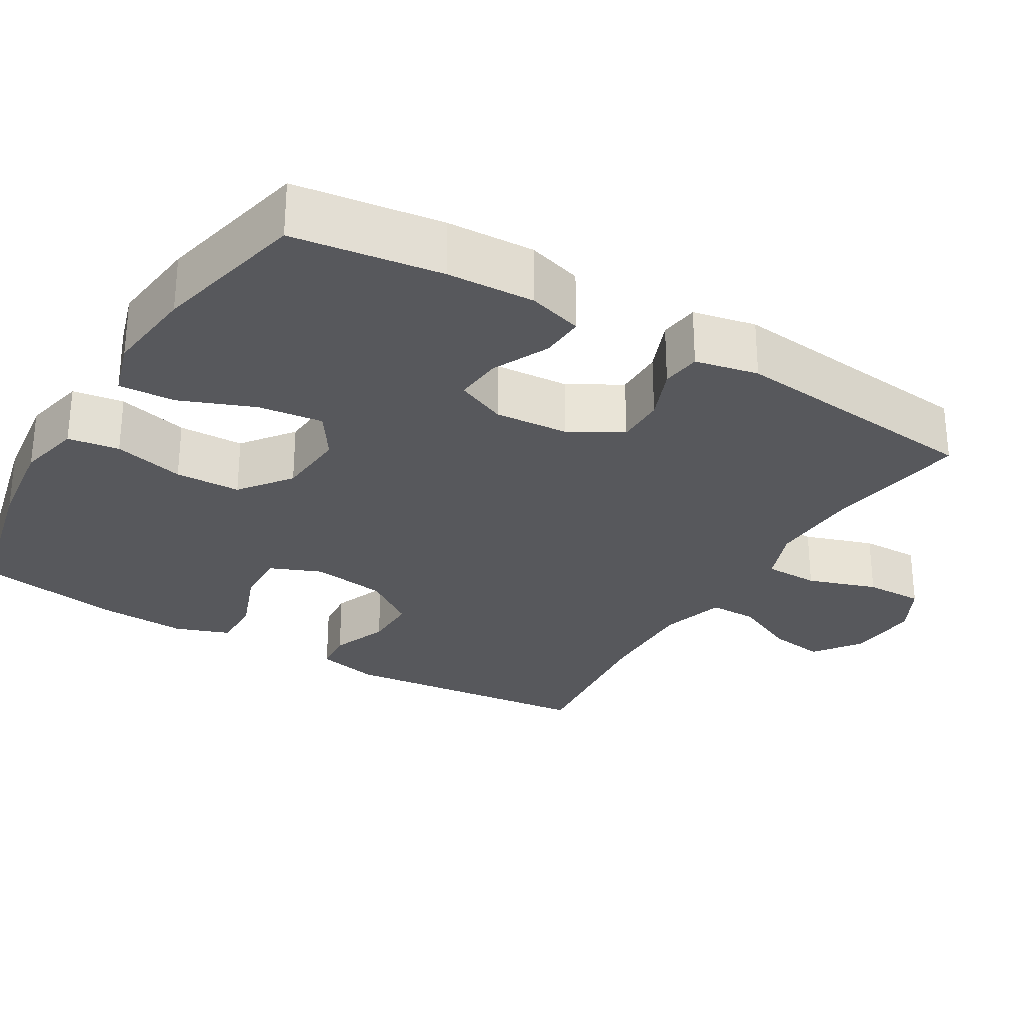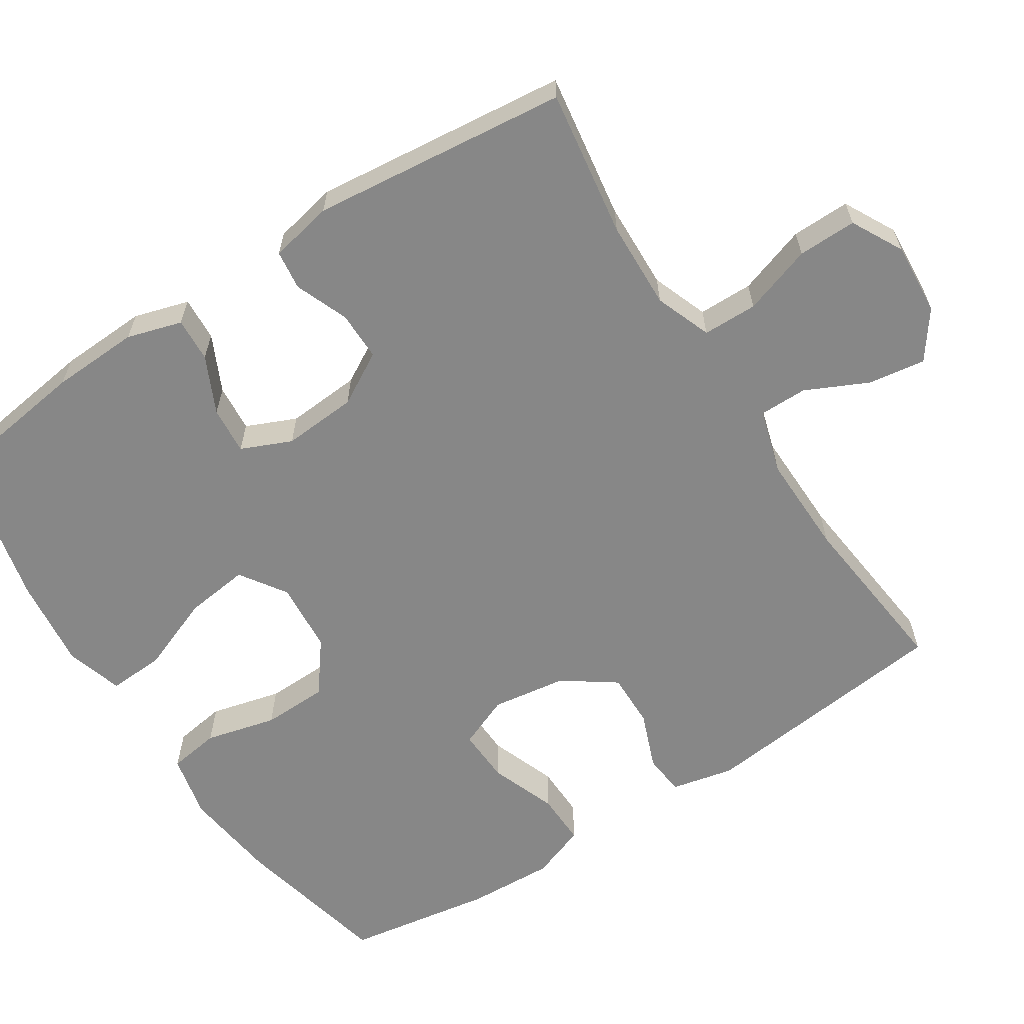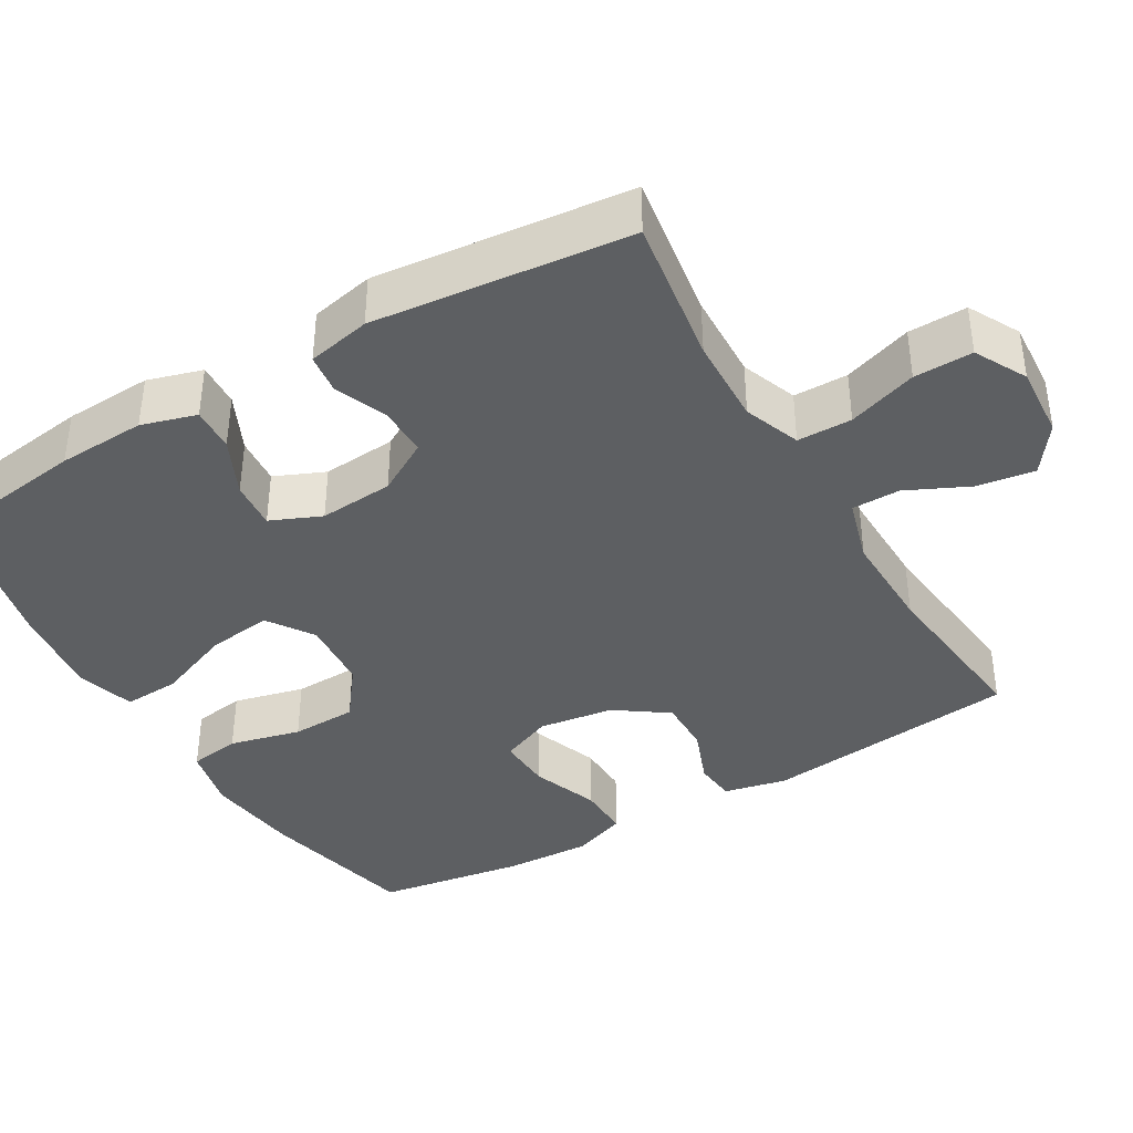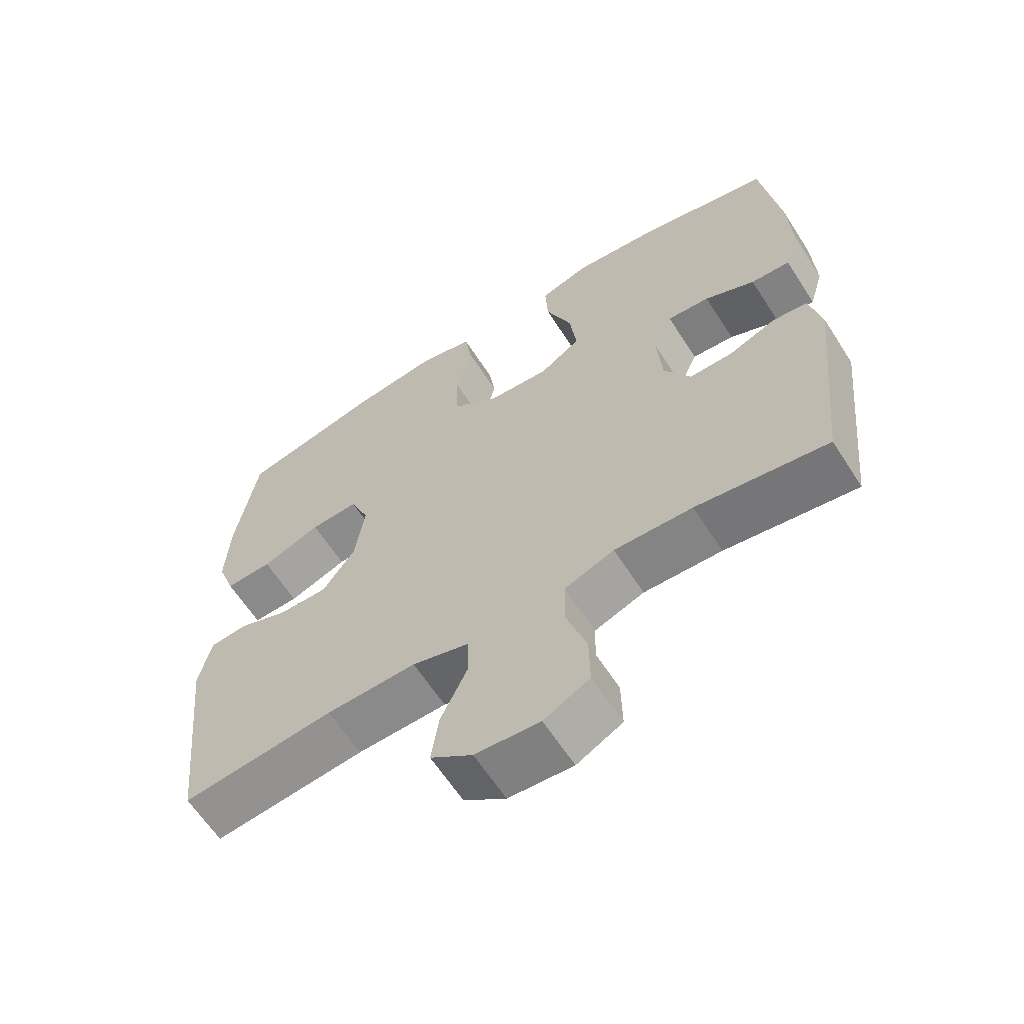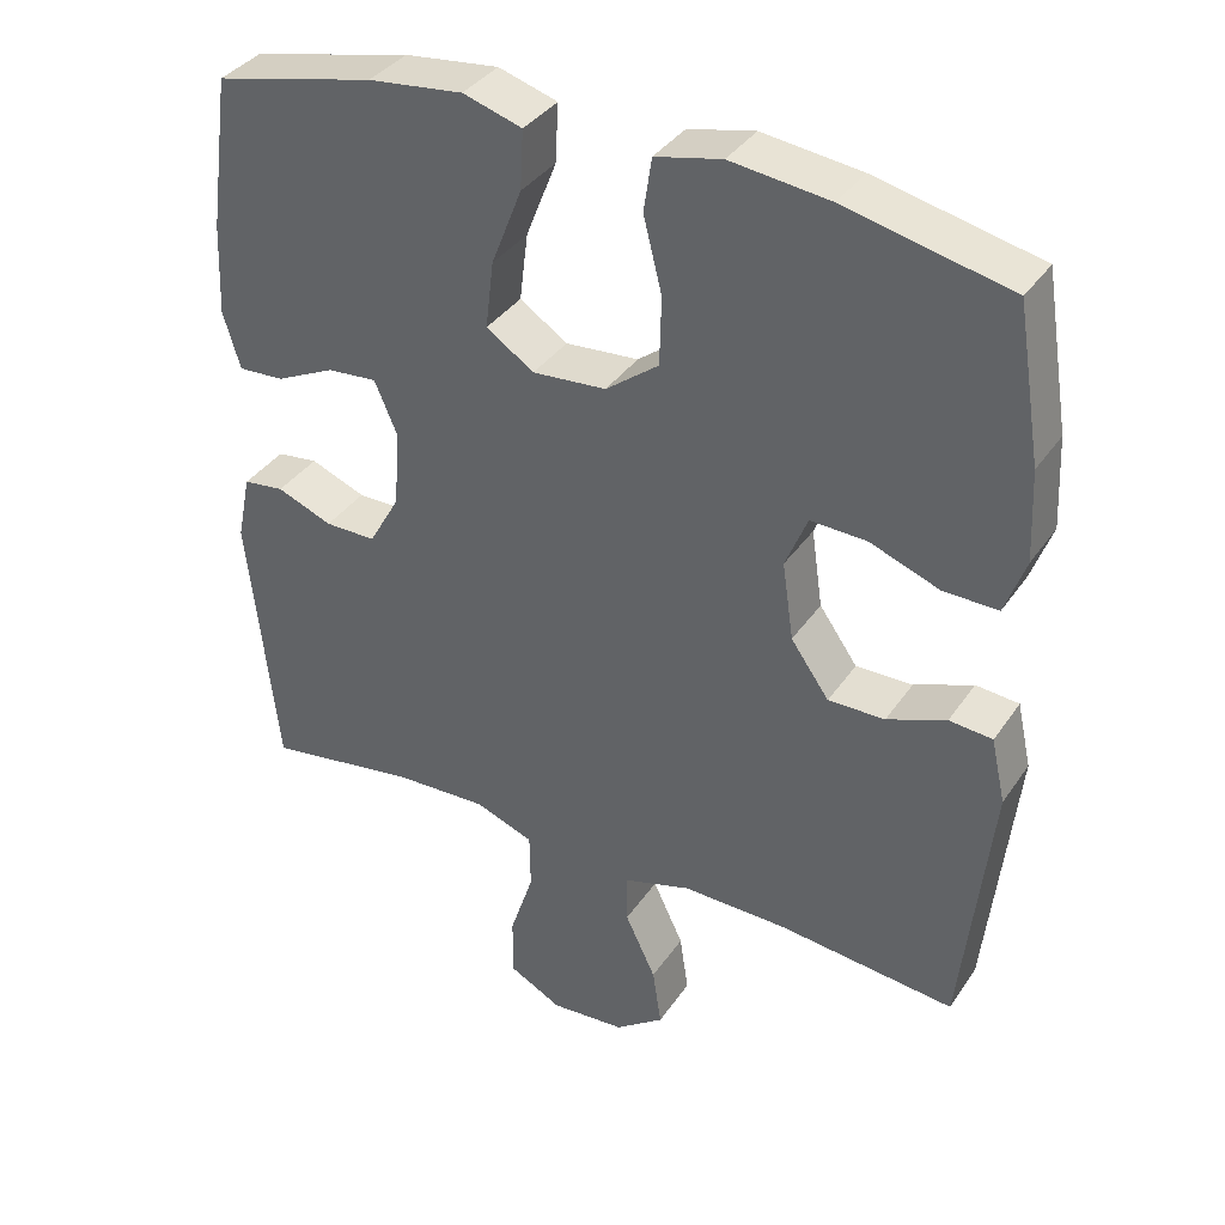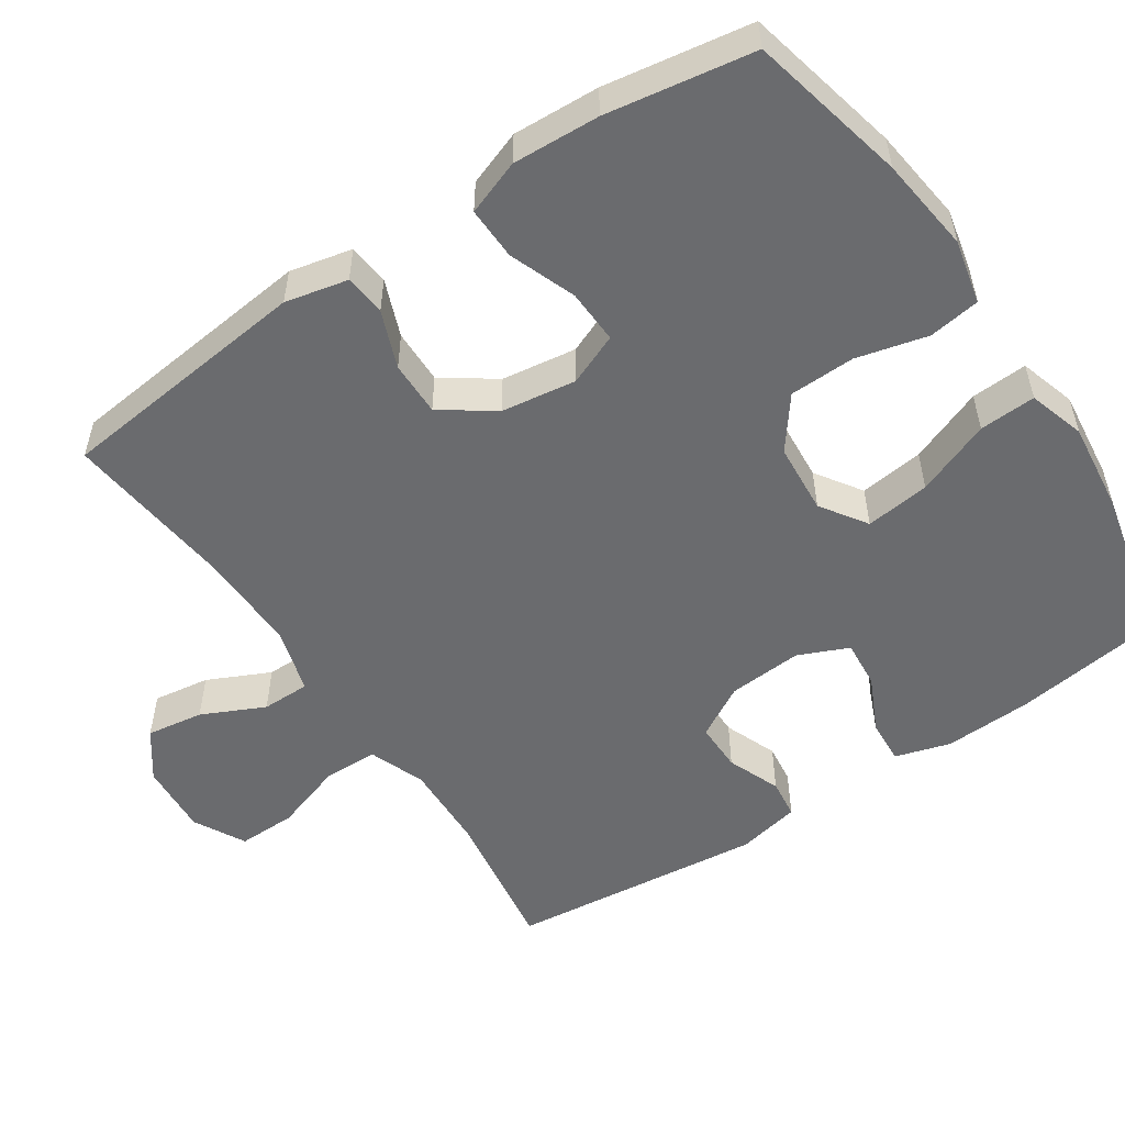
<metadata>
{"format":"obj","ext":"obj","renderer":"f3d","projection":"perspective","resolution":1024,"background":"white","views":[{"elev":-28.6,"azim":59.2,"up":"+Y"},{"elev":-62.4,"azim":122.9,"up":"+Y"},{"elev":-39.5,"azim":120.5,"up":"+Y"},{"elev":-62.7,"azim":32.7,"up":"+Z"},{"elev":36.6,"azim":-150.0,"up":"+Z"},{"elev":-53.4,"azim":-56.2,"up":"+Y"}]}
</metadata>
<code>
o path2604
v -0.5347 0.0375 0.3289
v -0.5404 0.0375 0.2108
v -0.5134 0.0375 0.1365
v -0.4417 0.0375 0.1383
v -0.3512 0.0375 0.1724
v -0.2775 0.0375 0.1755
v -0.2486 0.0375 0.1055
v -0.2635 0.0375 0.003809
v -0.3135 0.0375 -0.06718
v -0.3877 0.0375 -0.06618
v -0.4649 0.0375 -0.03628
v -0.5213 0.0375 -0.04167
v -0.5402 0.0375 -0.1267
v -0.5023 0.0375 -0.4733
v -0.2709 0.0375 -0.4482
v -0.1333 0.0375 -0.4455
v -0.04545 0.0375 -0.4713
v -0.04544 0.0375 -0.5366
v -0.08568 0.0375 -0.6215
v -0.09727 0.0375 -0.699
v -0.0333 0.0375 -0.7455
v 0.06508 0.0375 -0.7525
v 0.1348 0.0375 -0.7154
v 0.1334 0.0375 -0.6358
v 0.1023 0.0375 -0.5417
v 0.1033 0.0375 -0.4676
v 0.1797 0.0375 -0.4387
v 0.299 0.0375 -0.4429
v 0.4996 0.0375 -0.4733
v 0.537 0.0375 -0.1255
v 0.5193 0.0375 -0.03958
v 0.4657 0.0375 -0.03299
v 0.3934 0.0375 -0.06171
v 0.3267 0.0375 -0.06197
v 0.2861 0.0375 0.008984
v 0.2789 0.0375 0.1098
v 0.3086 0.0375 0.1781
v 0.3735 0.0375 0.1726
v 0.4504 0.0375 0.1362
v 0.5103 0.0375 0.133
v 0.5325 0.0375 0.2075
v 0.5273 0.0375 0.3267
v 0.4996 0.0375 0.5283
v 0.2903 0.0375 0.5763
v 0.1667 0.0375 0.5904
v 0.0897 0.0375 0.5668
v 0.09377 0.0375 0.4901
v 0.1338 0.0375 0.3883
v 0.1446 0.0375 0.3005
v 0.08212 0.0375 0.2587
v -0.01408 0.0375 0.266
v -0.08346 0.0375 0.3187
v -0.08572 0.0375 0.4077
v -0.06157 0.0375 0.5042
v -0.07195 0.0375 0.5741
v -0.1588 0.0375 0.5933
v -0.2881 0.0375 0.5772
v -0.5023 0.0375 0.5283
v -0.5347 -0.0375 0.3289
v -0.5404 -0.0375 0.2108
v -0.5134 -0.0375 0.1365
v -0.4417 -0.0375 0.1383
v -0.3512 -0.0375 0.1724
v -0.2775 -0.0375 0.1755
v -0.2486 -0.0375 0.1055
v -0.2635 -0.0375 0.003809
v -0.3135 -0.0375 -0.06718
v -0.3877 -0.0375 -0.06618
v -0.4649 -0.0375 -0.03628
v -0.5213 -0.0375 -0.04167
v -0.5402 -0.0375 -0.1267
v -0.5023 -0.0375 -0.4733
v -0.2709 -0.0375 -0.4482
v -0.1333 -0.0375 -0.4455
v -0.04545 -0.0375 -0.4713
v -0.04544 -0.0375 -0.5366
v -0.08568 -0.0375 -0.6215
v -0.09727 -0.0375 -0.699
v -0.0333 -0.0375 -0.7455
v 0.06508 -0.0375 -0.7525
v 0.1348 -0.0375 -0.7154
v 0.1334 -0.0375 -0.6358
v 0.1023 -0.0375 -0.5417
v 0.1033 -0.0375 -0.4676
v 0.1797 -0.0375 -0.4387
v 0.299 -0.0375 -0.4429
v 0.4996 -0.0375 -0.4733
v 0.537 -0.0375 -0.1255
v 0.5193 -0.0375 -0.03958
v 0.4657 -0.0375 -0.03299
v 0.3934 -0.0375 -0.06171
v 0.3267 -0.0375 -0.06197
v 0.2861 -0.0375 0.008984
v 0.2789 -0.0375 0.1098
v 0.3086 -0.0375 0.1781
v 0.3735 -0.0375 0.1726
v 0.4504 -0.0375 0.1362
v 0.5103 -0.0375 0.133
v 0.5325 -0.0375 0.2075
v 0.5273 -0.0375 0.3267
v 0.4996 -0.0375 0.5283
v 0.2903 -0.0375 0.5763
v 0.1667 -0.0375 0.5904
v 0.0897 -0.0375 0.5668
v 0.09377 -0.0375 0.4901
v 0.1338 -0.0375 0.3883
v 0.1446 -0.0375 0.3005
v 0.08212 -0.0375 0.2587
v -0.01408 -0.0375 0.266
v -0.08346 -0.0375 0.3187
v -0.08572 -0.0375 0.4077
v -0.06157 -0.0375 0.5042
v -0.07195 -0.0375 0.5741
v -0.1588 -0.0375 0.5933
v -0.2881 -0.0375 0.5772
v -0.5023 -0.0375 0.5283
v -0.07195 0.0375 0.5741
v -0.07195 0.0375 0.5741
v -0.1588 0.0375 0.5933
v -0.2881 0.0375 0.5772
v 0.2903 0.0375 0.5763
v 0.1667 0.0375 0.5904
v 0.0897 0.0375 0.5668
v 0.0897 0.0375 0.5668
v -0.06157 0.0375 0.5042
v 0.09377 0.0375 0.4901
v 0.4996 0.0375 0.5283
v 0.4996 0.0375 0.5283
v -0.5023 0.0375 0.5283
v -0.5023 0.0375 0.5283
v -0.08572 0.0375 0.4077
v 0.1338 0.0375 0.3883
v -0.5347 0.0375 0.3289
v 0.5273 0.0375 0.3267
v -0.08346 0.0375 0.3187
v 0.1446 0.0375 0.3005
v 0.1446 0.0375 0.3005
v -0.5404 0.0375 0.2108
v 0.5325 0.0375 0.2075
v -0.01408 0.0375 0.266
v 0.08212 0.0375 0.2587
v -0.3512 0.0375 0.1724
v -0.2775 0.0375 0.1755
v -0.2775 0.0375 0.1755
v -0.5134 0.0375 0.1365
v -0.5134 0.0375 0.1365
v 0.5103 0.0375 0.133
v 0.5103 0.0375 0.133
v 0.3086 0.0375 0.1781
v 0.3086 0.0375 0.1781
v 0.3735 0.0375 0.1726
v 0.2789 0.0375 0.1098
v -0.2486 0.0375 0.1055
v 0.4504 0.0375 0.1362
v -0.4417 0.0375 0.1383
v 0.2861 0.0375 0.008984
v -0.2635 0.0375 0.003809
v 0.3267 0.0375 -0.06197
v 0.3267 0.0375 -0.06197
v -0.3135 0.0375 -0.06718
v 0.5193 0.0375 -0.03958
v 0.5193 0.0375 -0.03958
v 0.4657 0.0375 -0.03299
v 0.3934 0.0375 -0.06171
v -0.3877 0.0375 -0.06618
v -0.4649 0.0375 -0.03628
v -0.5213 0.0375 -0.04167
v -0.5213 0.0375 -0.04167
v 0.537 0.0375 -0.1255
v -0.5402 0.0375 -0.1267
v 0.4996 0.0375 -0.4733
v 0.4996 0.0375 -0.4733
v 0.1797 0.0375 -0.4387
v 0.299 0.0375 -0.4429
v 0.1033 0.0375 -0.4676
v 0.1033 0.0375 -0.4676
v -0.1333 0.0375 -0.4455
v -0.04545 0.0375 -0.4713
v -0.04545 0.0375 -0.4713
v -0.2709 0.0375 -0.4482
v -0.5023 0.0375 -0.4733
v -0.5023 0.0375 -0.4733
v 0.1023 0.0375 -0.5417
v -0.04544 0.0375 -0.5366
v -0.08568 0.0375 -0.6215
v 0.1334 0.0375 -0.6358
v -0.09727 0.0375 -0.699
v -0.09727 0.0375 -0.699
v 0.1348 0.0375 -0.7154
v 0.1348 0.0375 -0.7154
v -0.0333 0.0375 -0.7455
v 0.06508 0.0375 -0.7525
v -0.07195 -0.0375 0.5741
v -0.07195 -0.0375 0.5741
v -0.1588 -0.0375 0.5933
v -0.2881 -0.0375 0.5772
v 0.2903 -0.0375 0.5763
v 0.1667 -0.0375 0.5904
v 0.0897 -0.0375 0.5668
v 0.0897 -0.0375 0.5668
v -0.06157 -0.0375 0.5042
v 0.09377 -0.0375 0.4901
v 0.4996 -0.0375 0.5283
v 0.4996 -0.0375 0.5283
v -0.5023 -0.0375 0.5283
v -0.5023 -0.0375 0.5283
v -0.08572 -0.0375 0.4077
v 0.1338 -0.0375 0.3883
v -0.5347 -0.0375 0.3289
v 0.5273 -0.0375 0.3267
v -0.08346 -0.0375 0.3187
v 0.1446 -0.0375 0.3005
v 0.1446 -0.0375 0.3005
v -0.5404 -0.0375 0.2108
v 0.5325 -0.0375 0.2075
v -0.01408 -0.0375 0.266
v 0.08212 -0.0375 0.2587
v -0.3512 -0.0375 0.1724
v -0.2775 -0.0375 0.1755
v -0.2775 -0.0375 0.1755
v -0.5134 -0.0375 0.1365
v -0.5134 -0.0375 0.1365
v 0.5103 -0.0375 0.133
v 0.5103 -0.0375 0.133
v 0.3086 -0.0375 0.1781
v 0.3086 -0.0375 0.1781
v 0.3735 -0.0375 0.1726
v 0.2789 -0.0375 0.1098
v -0.2486 -0.0375 0.1055
v 0.4504 -0.0375 0.1362
v -0.4417 -0.0375 0.1383
v 0.2861 -0.0375 0.008984
v -0.2635 -0.0375 0.003809
v 0.3267 -0.0375 -0.06197
v 0.3267 -0.0375 -0.06197
v -0.3135 -0.0375 -0.06718
v 0.5193 -0.0375 -0.03958
v 0.5193 -0.0375 -0.03958
v 0.4657 -0.0375 -0.03299
v 0.3934 -0.0375 -0.06171
v -0.3877 -0.0375 -0.06618
v -0.4649 -0.0375 -0.03628
v -0.5213 -0.0375 -0.04167
v -0.5213 -0.0375 -0.04167
v 0.537 -0.0375 -0.1255
v -0.5402 -0.0375 -0.1267
v 0.4996 -0.0375 -0.4733
v 0.4996 -0.0375 -0.4733
v 0.1797 -0.0375 -0.4387
v 0.299 -0.0375 -0.4429
v 0.1033 -0.0375 -0.4676
v 0.1033 -0.0375 -0.4676
v -0.1333 -0.0375 -0.4455
v -0.04545 -0.0375 -0.4713
v -0.04545 -0.0375 -0.4713
v -0.2709 -0.0375 -0.4482
v -0.5023 -0.0375 -0.4733
v -0.5023 -0.0375 -0.4733
v 0.1023 -0.0375 -0.5417
v -0.04544 -0.0375 -0.5366
v -0.08568 -0.0375 -0.6215
v 0.1334 -0.0375 -0.6358
v -0.09727 -0.0375 -0.699
v -0.09727 -0.0375 -0.699
v 0.1348 -0.0375 -0.7154
v 0.1348 -0.0375 -0.7154
v -0.0333 -0.0375 -0.7455
v 0.06508 -0.0375 -0.7525
f 211 229 216
f 253 236 256
f 229 233 216
f 251 249 232
f 210 197 208
f 267 262 261
f 197 210 203
f 210 227 215
f 241 256 236
f 196 219 207
f 261 262 260
f 239 245 237
f 215 227 230
f 233 253 254
f 215 230 223
f 232 249 234
f 208 212 225
f 207 201 195
f 212 228 225
f 209 196 205
f 267 268 262
f 209 218 196
f 256 246 257
f 196 207 195
f 231 214 221
f 259 260 262
f 254 259 251
f 262 268 265
f 195 201 193
f 214 218 209
f 208 198 202
f 198 208 197
f 208 225 210
f 240 245 239
f 217 232 228
f 260 259 254
f 202 198 199
f 207 219 211
f 219 229 211
f 233 254 232
f 245 250 247
f 236 253 233
f 243 246 242
f 234 250 240
f 245 240 250
f 233 232 216
f 225 227 210
f 254 251 232
f 218 214 231
f 217 228 212
f 246 256 241
f 263 267 261
f 216 232 217
f 242 246 241
f 218 219 196
f 250 234 249
f 118 56 114 194
f 56 57 115 114
f 44 45 103 102
f 45 124 200 103
f 54 55 113 112
f 46 47 105 104
f 128 44 102 204
f 57 130 206 115
f 53 54 112 111
f 47 48 106 105
f 58 1 59 116
f 42 43 101 100
f 52 53 111 110
f 48 137 213 106
f 1 2 60 59
f 41 42 100 99
f 51 52 110 109
f 49 50 108 107
f 50 51 109 108
f 5 144 220 63
f 2 146 222 60
f 148 41 99 224
f 150 38 96 226
f 36 37 95 94
f 6 7 65 64
f 39 40 98 97
f 38 39 97 96
f 4 5 63 62
f 3 4 62 61
f 35 36 94 93
f 7 8 66 65
f 159 35 93 235
f 8 9 67 66
f 162 32 90 238
f 32 33 91 90
f 10 11 69 68
f 11 168 244 69
f 30 31 89 88
f 12 13 71 70
f 33 34 92 91
f 9 10 68 67
f 172 30 88 248
f 27 28 86 85
f 176 27 85 252
f 16 179 255 74
f 15 16 74 73
f 182 15 73 258
f 13 14 72 71
f 28 29 87 86
f 25 26 84 83
f 17 18 76 75
f 18 19 77 76
f 24 25 83 82
f 19 188 264 77
f 190 24 82 266
f 20 21 79 78
f 22 23 81 80
f 21 22 80 79
f 135 140 153
f 177 180 160
f 153 140 157
f 175 156 173
f 134 132 121
f 191 185 186
f 121 127 134
f 134 139 151
f 165 160 180
f 120 131 143
f 185 184 186
f 163 161 169
f 139 154 151
f 157 178 177
f 139 147 154
f 156 158 173
f 132 149 136
f 131 119 125
f 136 149 152
f 133 129 120
f 191 186 192
f 133 120 142
f 180 181 170
f 120 119 131
f 155 145 138
f 183 186 184
f 178 175 183
f 186 189 192
f 119 117 125
f 138 133 142
f 132 126 122
f 122 121 132
f 132 134 149
f 164 163 169
f 141 152 156
f 184 178 183
f 126 123 122
f 131 135 143
f 143 135 153
f 157 156 178
f 169 171 174
f 160 157 177
f 167 166 170
f 158 164 174
f 169 174 164
f 157 140 156
f 149 134 151
f 178 156 175
f 142 155 138
f 141 136 152
f 170 165 180
f 187 185 191
f 140 141 156
f 166 165 170
f 142 120 143
f 174 173 158

</code>
